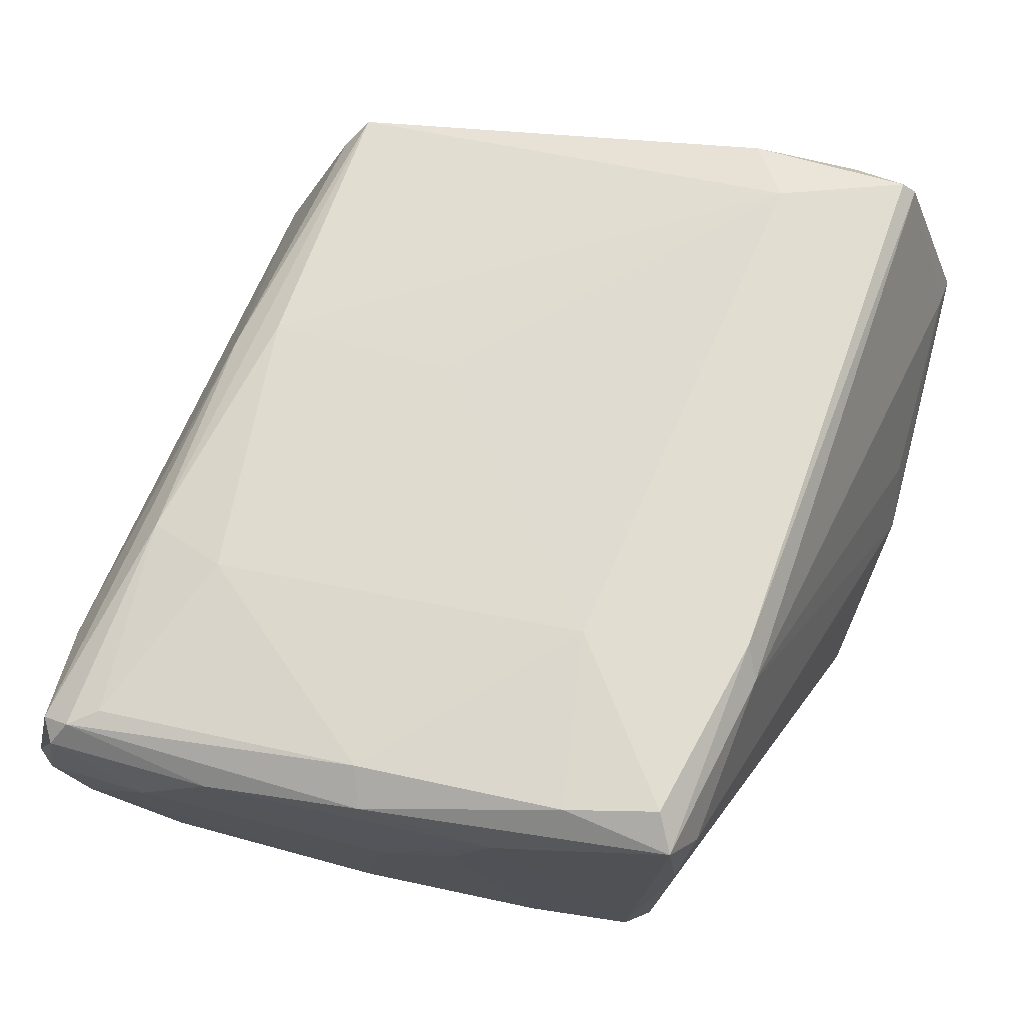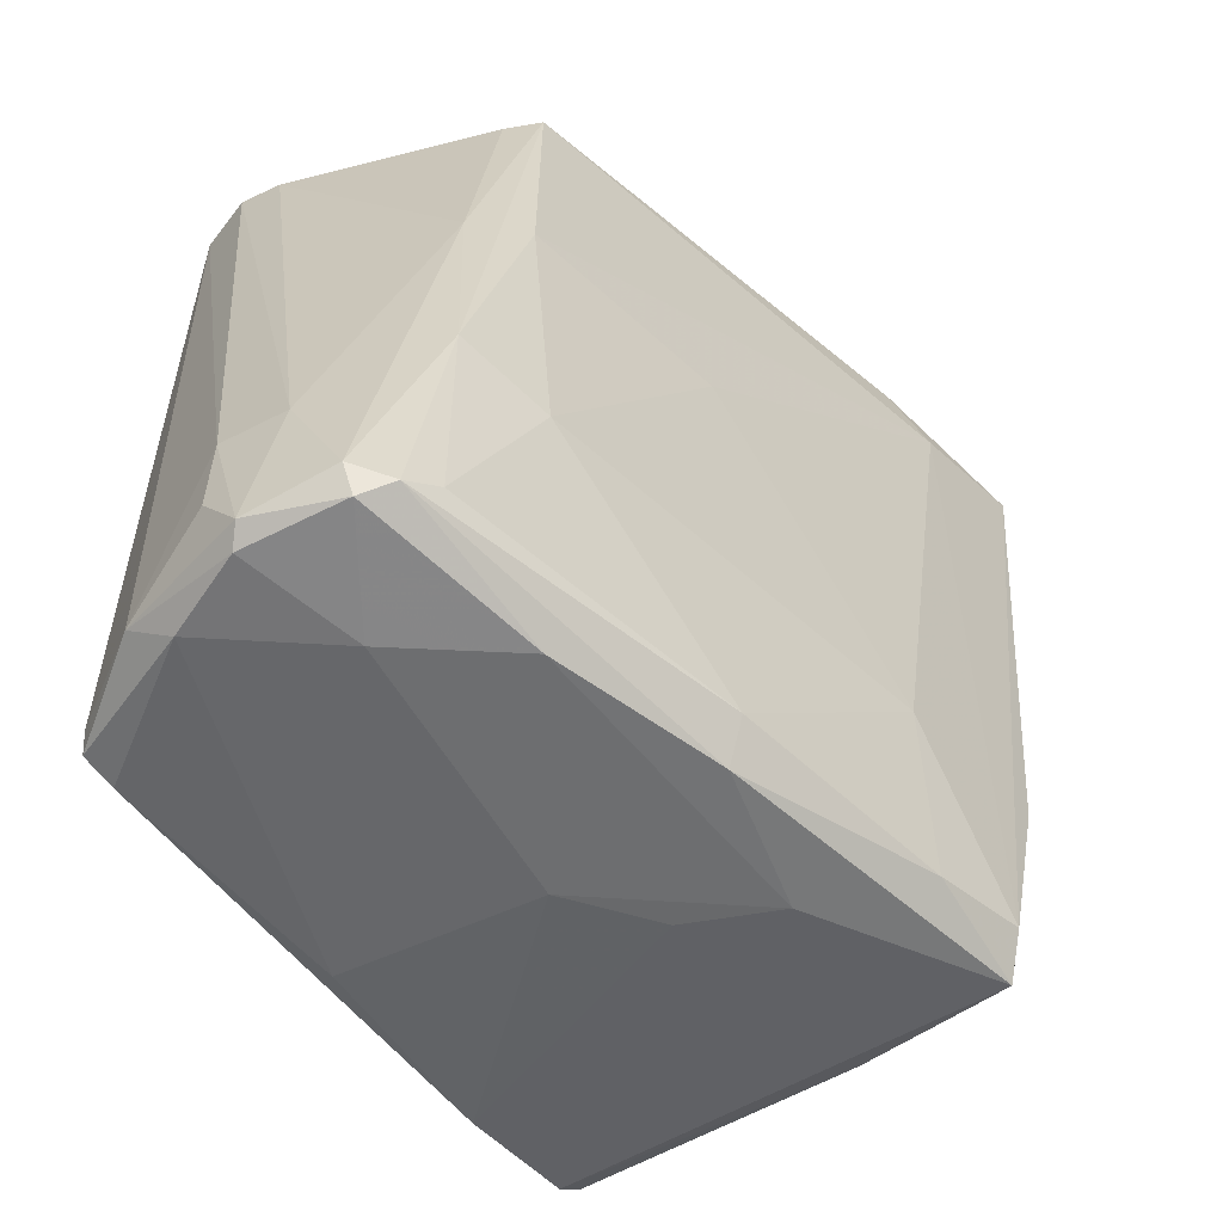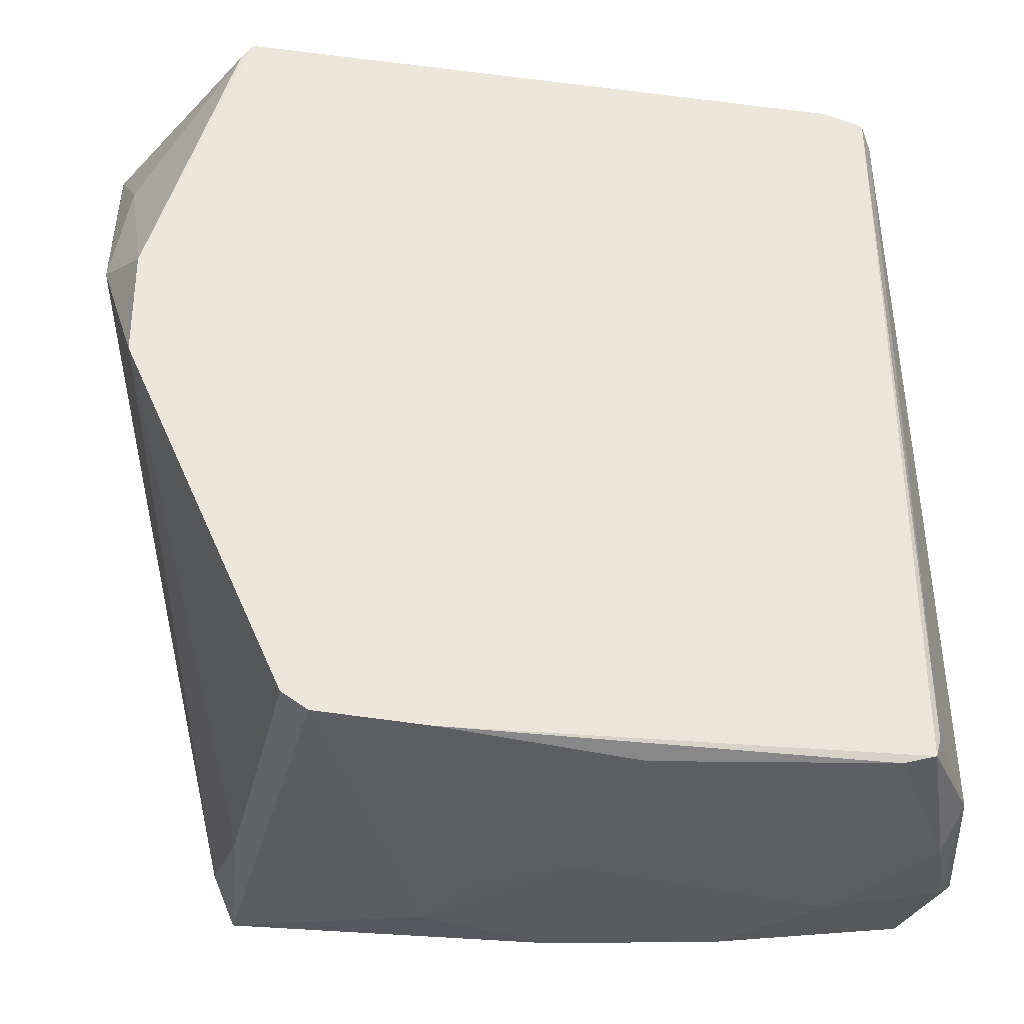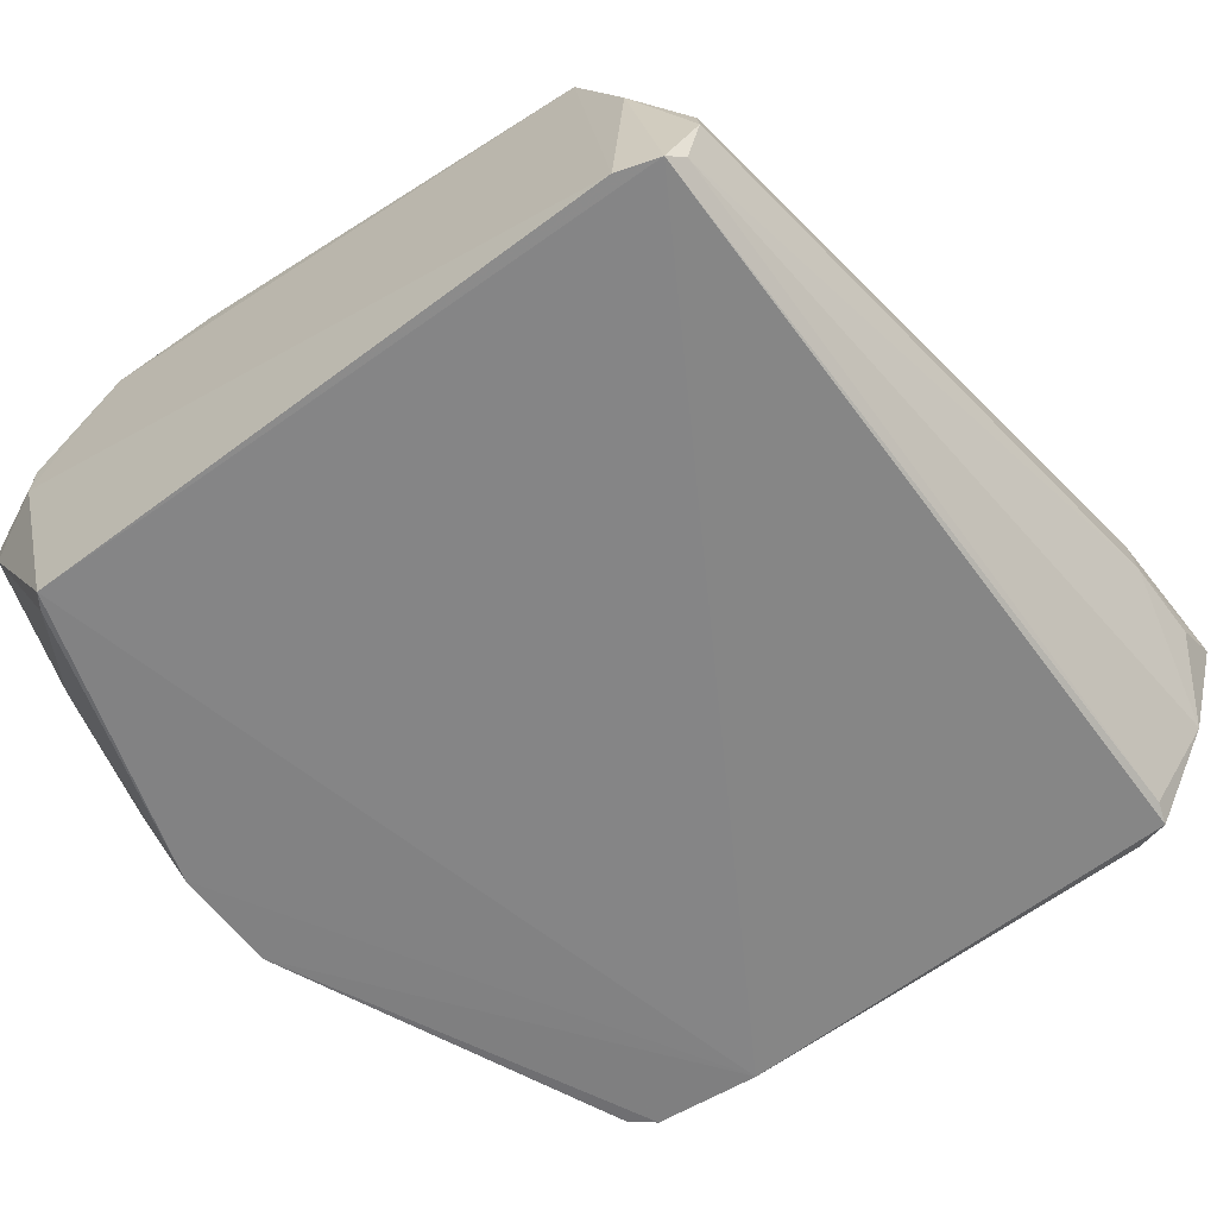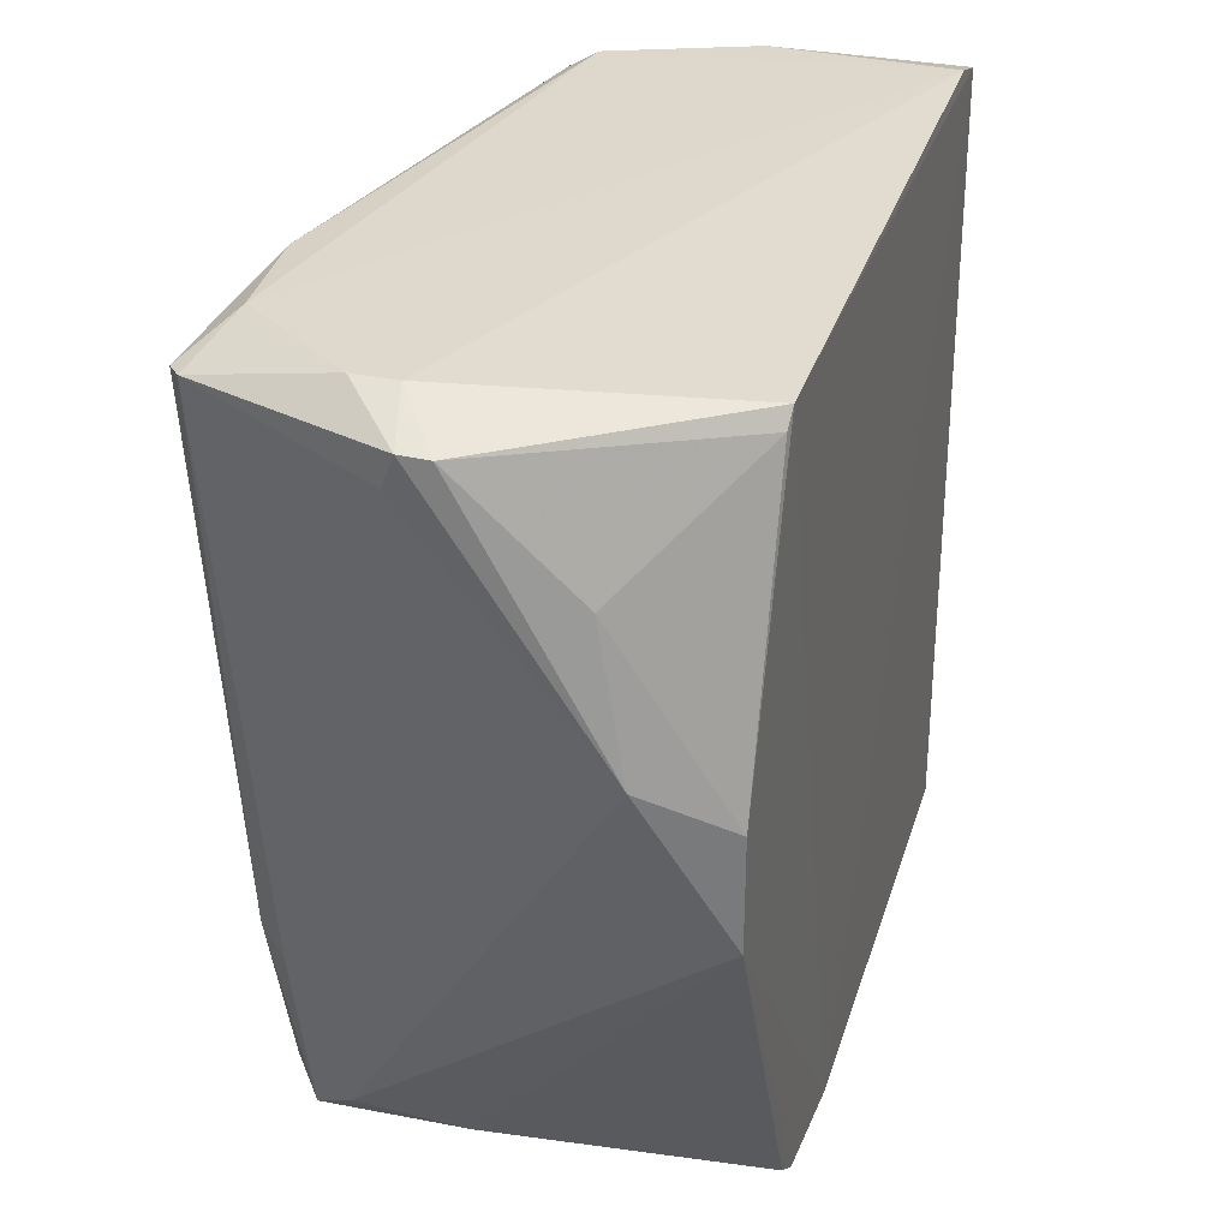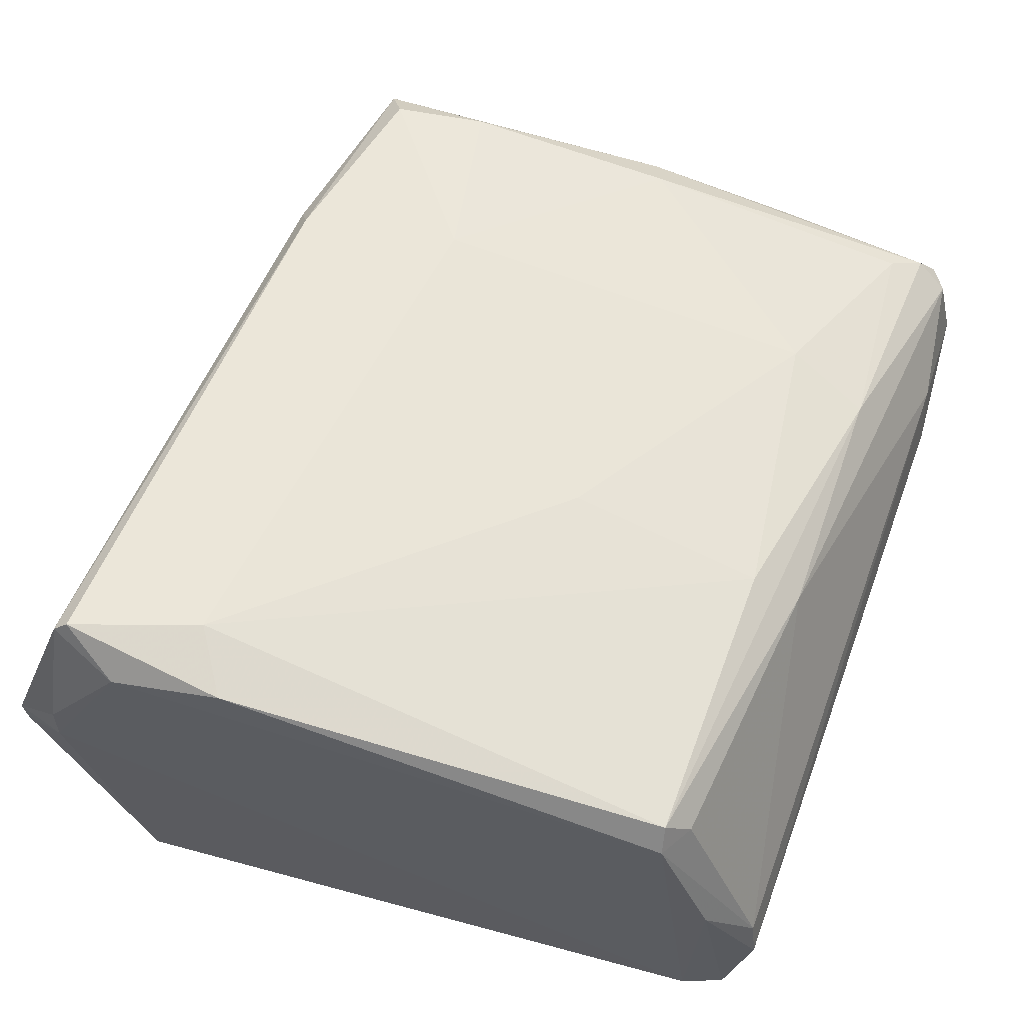
<metadata>
{"format":"obj","ext":"obj","renderer":"f3d","projection":"perspective","resolution":1024,"background":"white","views":[{"elev":68.4,"azim":12.5,"up":"+Z"},{"elev":-54.4,"azim":-52.4,"up":"+Y"},{"elev":-34.5,"azim":169.4,"up":"+Y"},{"elev":-61.7,"azim":-144.0,"up":"+Z"},{"elev":31.8,"azim":106.7,"up":"+Y"},{"elev":57.1,"azim":-165.4,"up":"+Z"}]}
</metadata>
<code>
v -258.3 -275.7 661.6
v -287.9 -372.9 713.2
v -255.6 -258.5 682.4
v -272.8 -258.9 644.8
v -260.5 -319.5 645
v -374.5 -303 694.8
v -336.8 -305.4 706.3
v -378.7 -259.5 661.7
v -264.1 -254.5 684.5
v -318.7 -380.1 684.5
v -277.4 -348.4 709.3
v -335.4 -378.2 646.8
v -385.4 -377.9 692.8
v -358.5 -380.3 697.1
v -279.6 -344.2 713.3
v -331.2 -380.2 676.1
v -376 -374.8 644.2
v -281.4 -373.4 703.1
v -274.4 -256.4 644.5
v -367 -301.4 700.3
v -256.4 -263.4 684.5
v -390.1 -376.3 680.3
v -375.5 -256.3 644.5
v -362.6 -254.6 692.9
v -371.1 -376.1 644.7
v -388.8 -356.6 684.4
v -382.8 -375.3 696.9
v -366.1 -259.8 692.7
v -276.7 -254.4 707.6
v -312.4 -380.2 697.1
v -268.8 -259.2 713.6
v -389.9 -367.7 674.1
v -335.1 -374.3 706.7
v -289.1 -376.5 644.5
v -264.1 -254.5 690.8
v -257.3 -290.8 670.1
v -377.8 -372.4 698.6
v -283.2 -375.8 686.6
v -371.1 -380.3 682.4
v -377.7 -339.7 698.6
v -389.7 -355 674.1
v -285.3 -373.8 644.8
v -293.7 -255 709.4
v -371 -254.6 672
v -304.9 -347.3 712.2
v -288.5 -264.8 712.7
v -377 -371.6 644.9
v -362.4 -257 697
v -385.4 -373.7 659.5
v -285.1 -378.2 709.7
v -388 -378.3 678.2
v -305.7 -377.5 643.9
v -333.3 -380 703.3
v -365.2 -345.6 702.5
v -377.3 -258.8 646.8
v -266.5 -258.9 711.6
v -387.6 -373.8 692.9
v -260.3 -302.8 644.9
v -379.6 -258.6 655.1
v -255.9 -258.8 678.2
v -302.2 -375.3 711.3
v -255.6 -296.4 657.2
v -369.1 -254.4 644.6
v -383.5 -378 665.7
f 54 40 37
f 9 19 63
f 9 35 3
f 2 31 46
f 63 19 23
f 19 52 23
f 52 17 23
f 46 48 20
f 2 46 45
f 5 62 18
f 11 50 18
f 62 11 18
f 46 31 43
f 48 46 43
f 24 48 43
f 57 6 26
f 45 54 33
f 27 53 33
f 59 26 8
f 26 6 8
f 3 35 56
f 5 42 34
f 52 5 34
f 10 52 34
f 35 9 29
f 9 63 29
f 63 24 29
f 43 31 29
f 24 43 29
f 56 35 29
f 31 56 29
f 62 5 58
f 52 19 58
f 5 52 58
f 62 58 1
f 62 3 21
f 3 56 21
f 56 11 21
f 46 20 7
f 20 54 7
f 54 45 7
f 45 46 7
f 57 27 40
f 20 48 40
f 54 20 40
f 48 6 40
f 6 57 40
f 27 57 13
f 51 39 13
f 59 23 55
f 49 17 64
f 39 51 64
f 51 49 64
f 12 39 64
f 31 2 15
f 2 50 15
f 50 11 15
f 56 31 15
f 11 56 15
f 49 32 41
f 26 59 41
f 59 55 41
f 55 49 41
f 48 24 28
f 6 48 28
f 24 8 28
f 8 6 28
f 42 5 38
f 18 50 38
f 5 18 38
f 34 42 38
f 50 34 38
f 52 10 16
f 39 12 16
f 12 52 16
f 19 9 60
f 9 3 60
f 3 62 60
f 62 1 60
f 50 53 30
f 34 50 30
f 10 34 30
f 16 10 30
f 11 62 36
f 62 21 36
f 21 11 36
f 23 17 47
f 17 49 47
f 55 23 47
f 49 55 47
f 24 63 44
f 63 23 44
f 23 59 44
f 59 8 44
f 8 24 44
f 53 27 14
f 27 13 14
f 13 39 14
f 39 16 14
f 30 53 14
f 16 30 14
f 32 49 22
f 57 26 22
f 49 51 22
f 13 57 22
f 51 13 22
f 41 32 22
f 26 41 22
f 17 52 25
f 52 12 25
f 64 17 25
f 12 64 25
f 50 2 61
f 2 45 61
f 53 50 61
f 45 33 61
f 33 53 61
f 58 19 4
f 1 58 4
f 19 60 4
f 60 1 4
f 33 54 37
f 27 33 37
f 40 27 37

</code>
